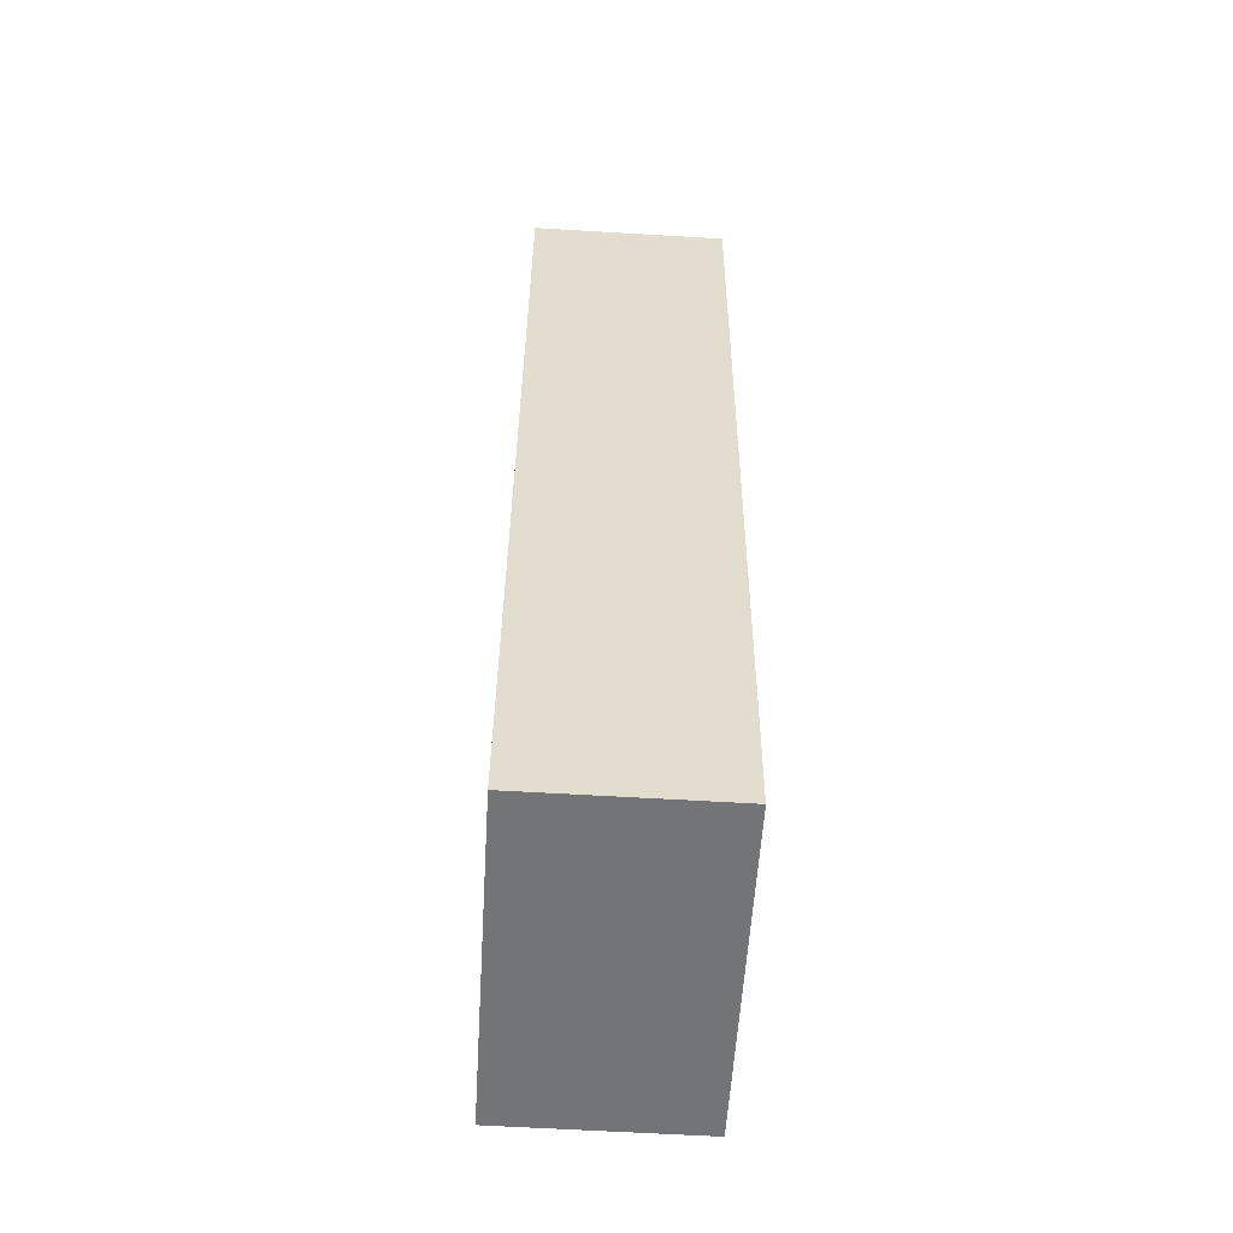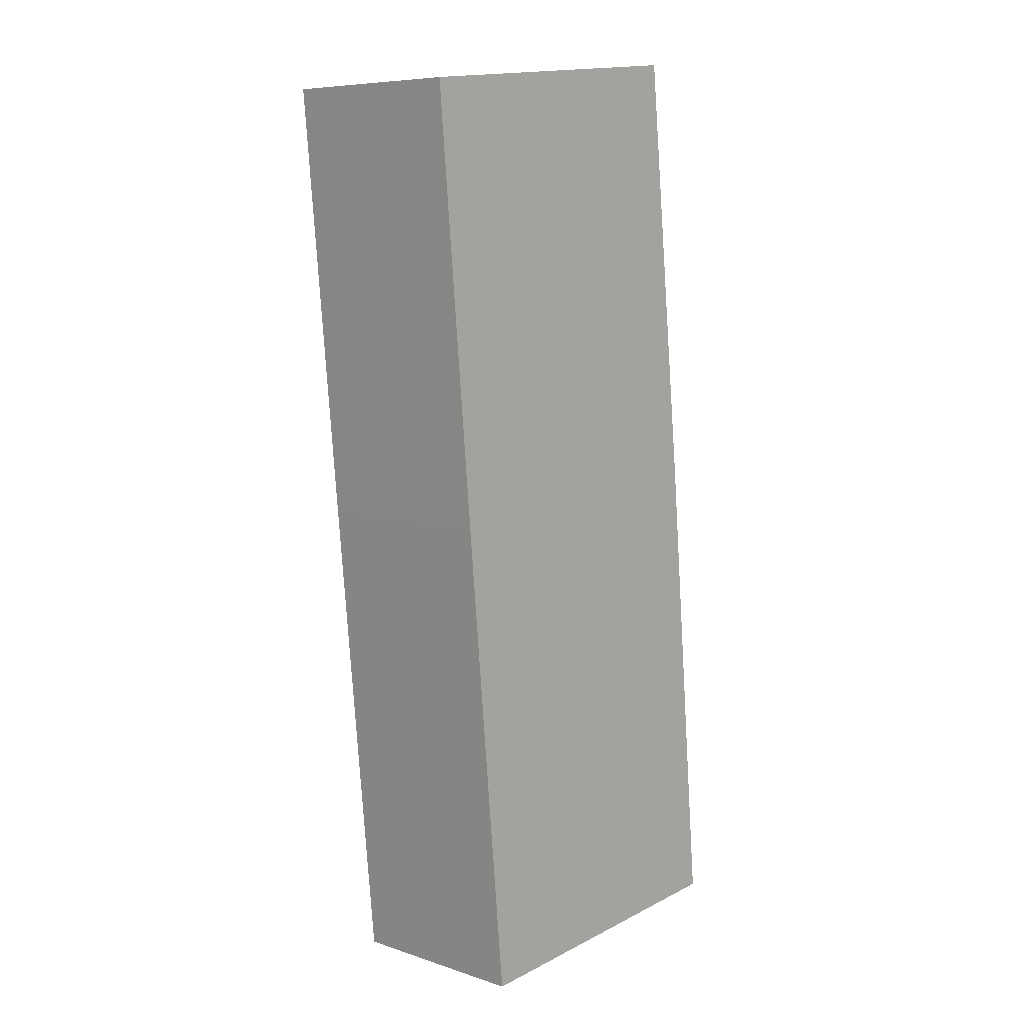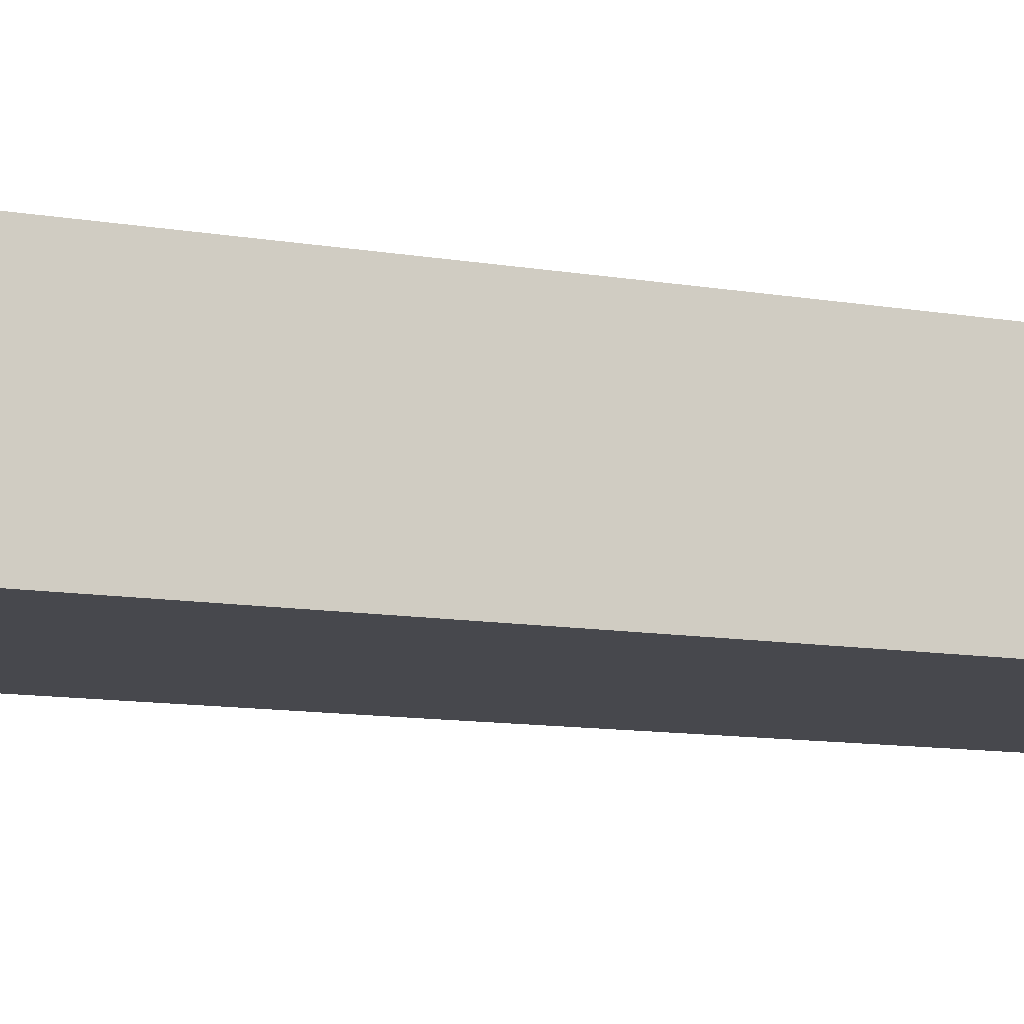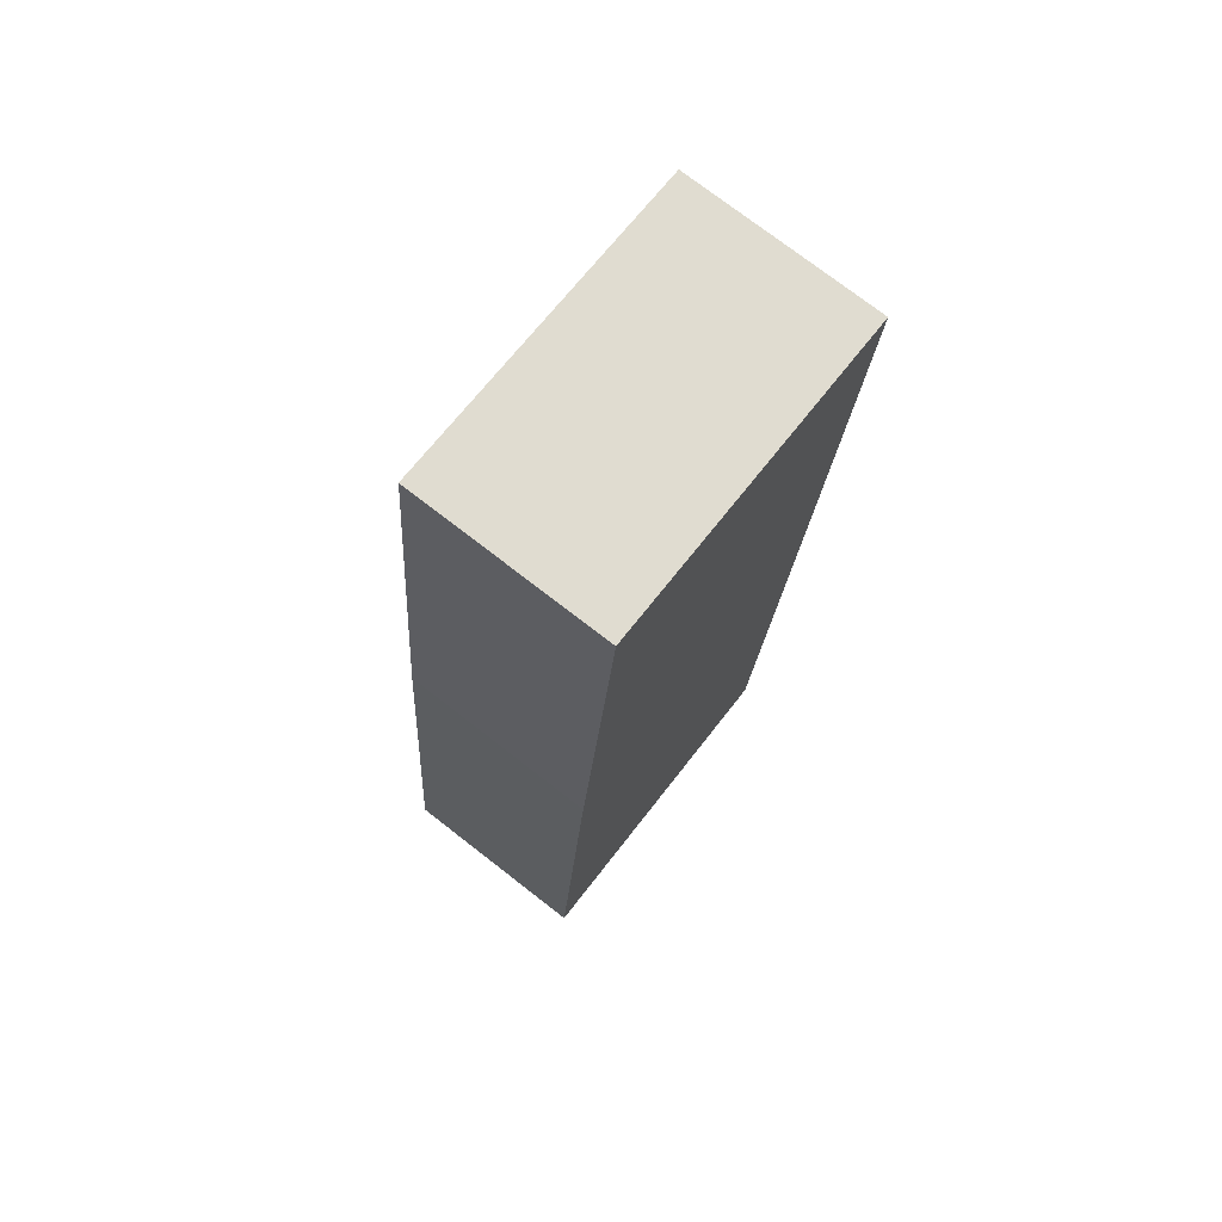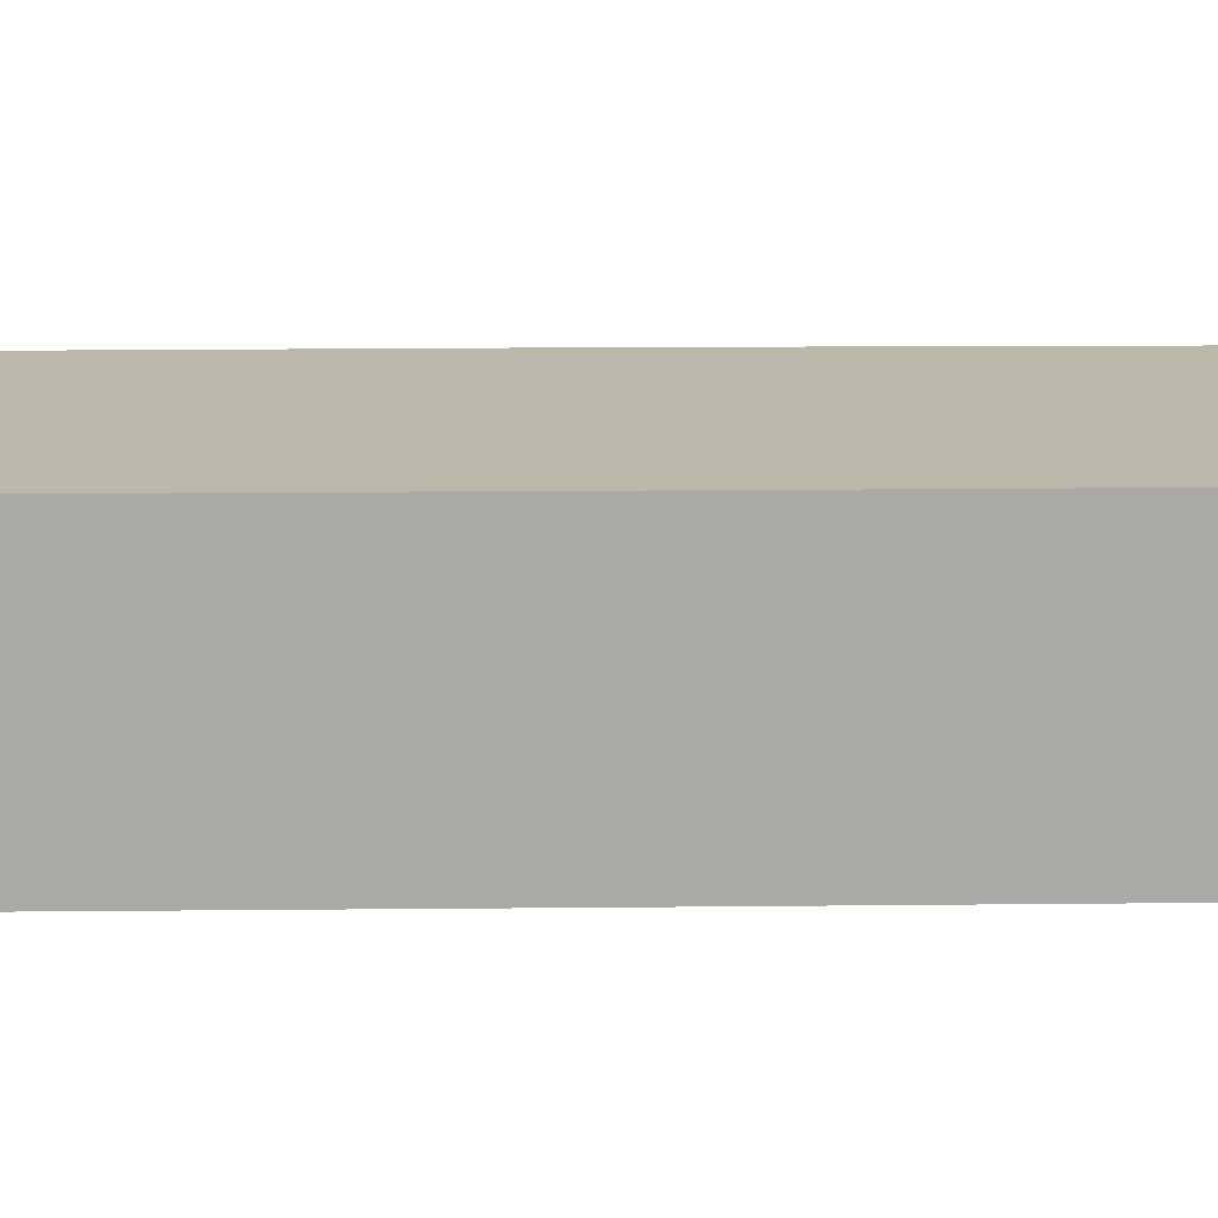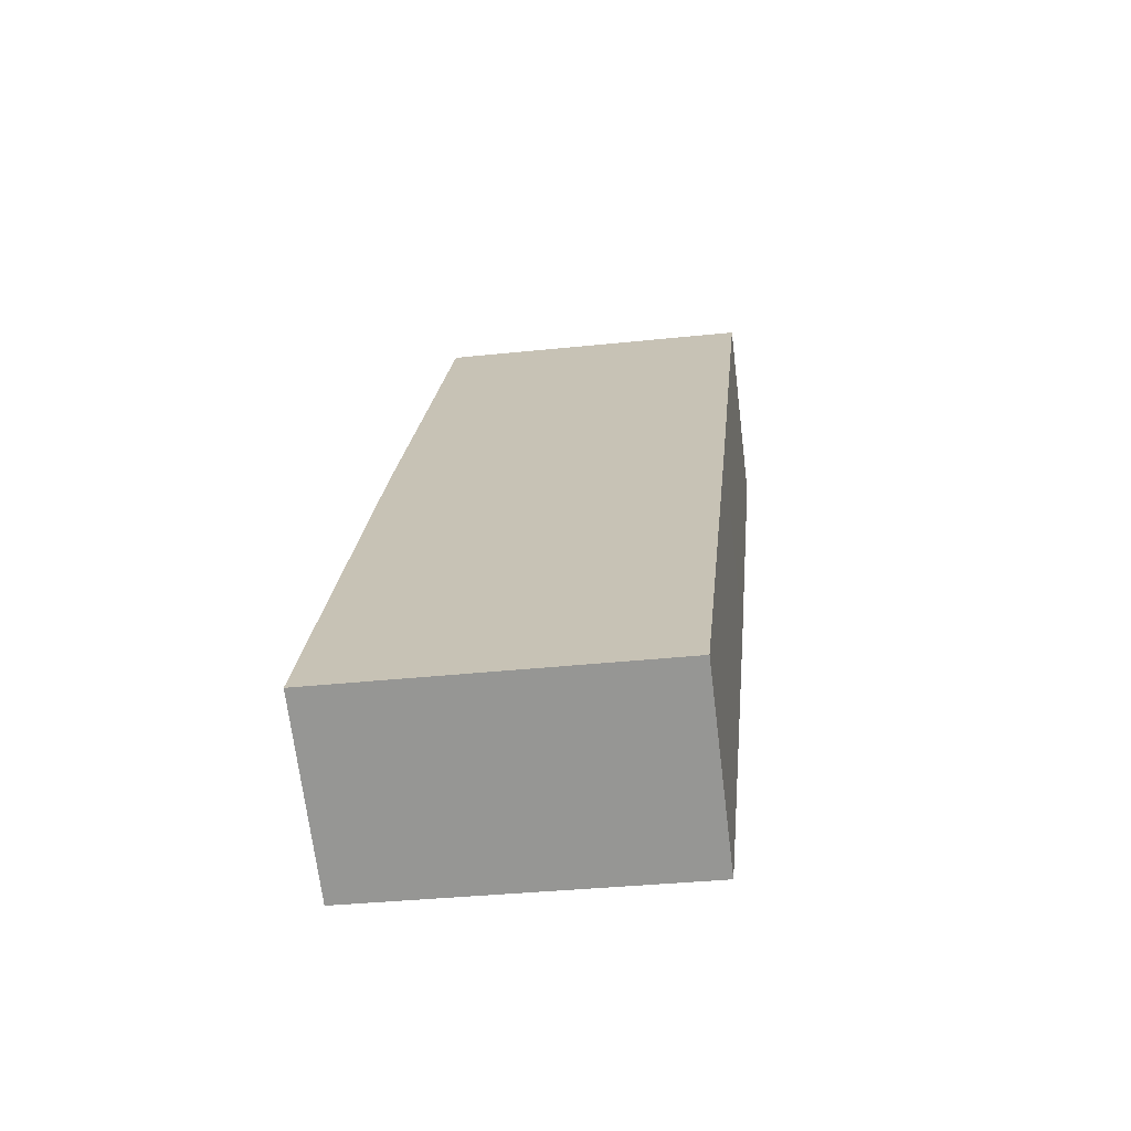
<metadata>
{"format":"obj","ext":"obj","renderer":"f3d","projection":"perspective","resolution":1024,"background":"white","views":[{"elev":-61.1,"azim":-93.5,"up":"+Z"},{"elev":7.7,"azim":-47.6,"up":"+Z"},{"elev":-11.8,"azim":-117.1,"up":"+Y"},{"elev":75.0,"azim":127.8,"up":"+Z"},{"elev":14.5,"azim":-96.7,"up":"+Y"},{"elev":-69.1,"azim":-173.0,"up":"+Z"}]}
</metadata>
<code>
v  0.532 1.193 -5.686
v  2.293 1.193 -2.532
v  2.558 1.193 -5.512
v  0.248 1.193 -2.686
v  2.014 1.193 0.215
v  0 1.193 7.305e-17
v  2.558 3.375e-16 -5.512
v  2.293 1.55e-16 -2.532
v  2.014 -1.317e-17 0.215
v  0.532 3.482e-16 -5.686
v  0.248 1.645e-16 -2.686
v  0 0 0
g defaultobject
f 1 2 3
f 2 1 4
f 2 4 5
f 5 4 6
f 2 7 3
f 7 2 8
f 8 2 5
f 8 5 9
f 7 1 3
f 1 7 10
f 10 4 1
f 4 10 11
f 4 11 6
f 6 11 12
f 12 5 6
f 5 12 9
f 8 10 7
f 10 8 11
f 11 8 9
f 11 9 12

</code>
